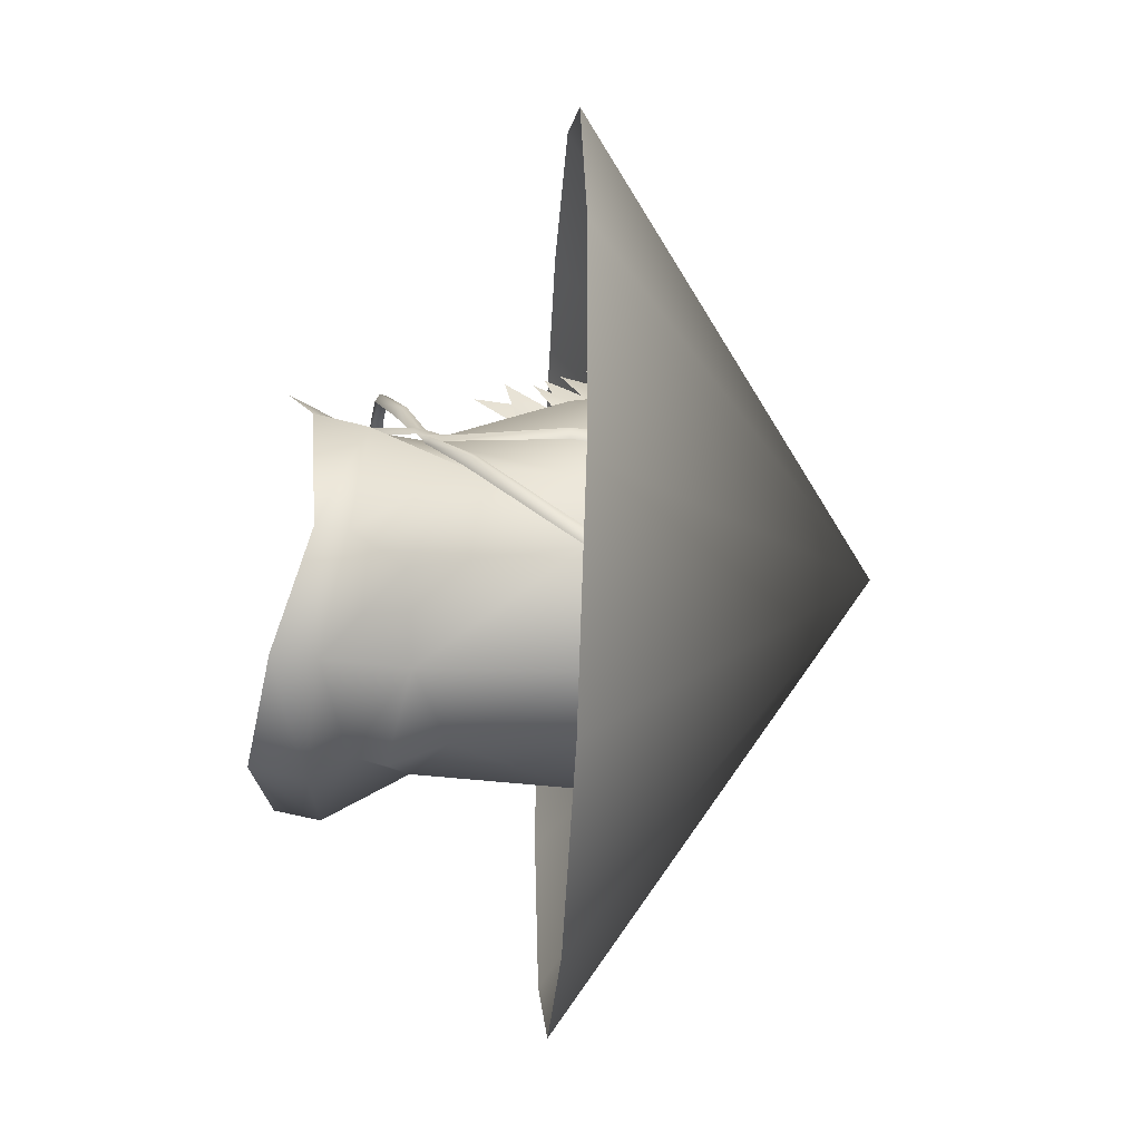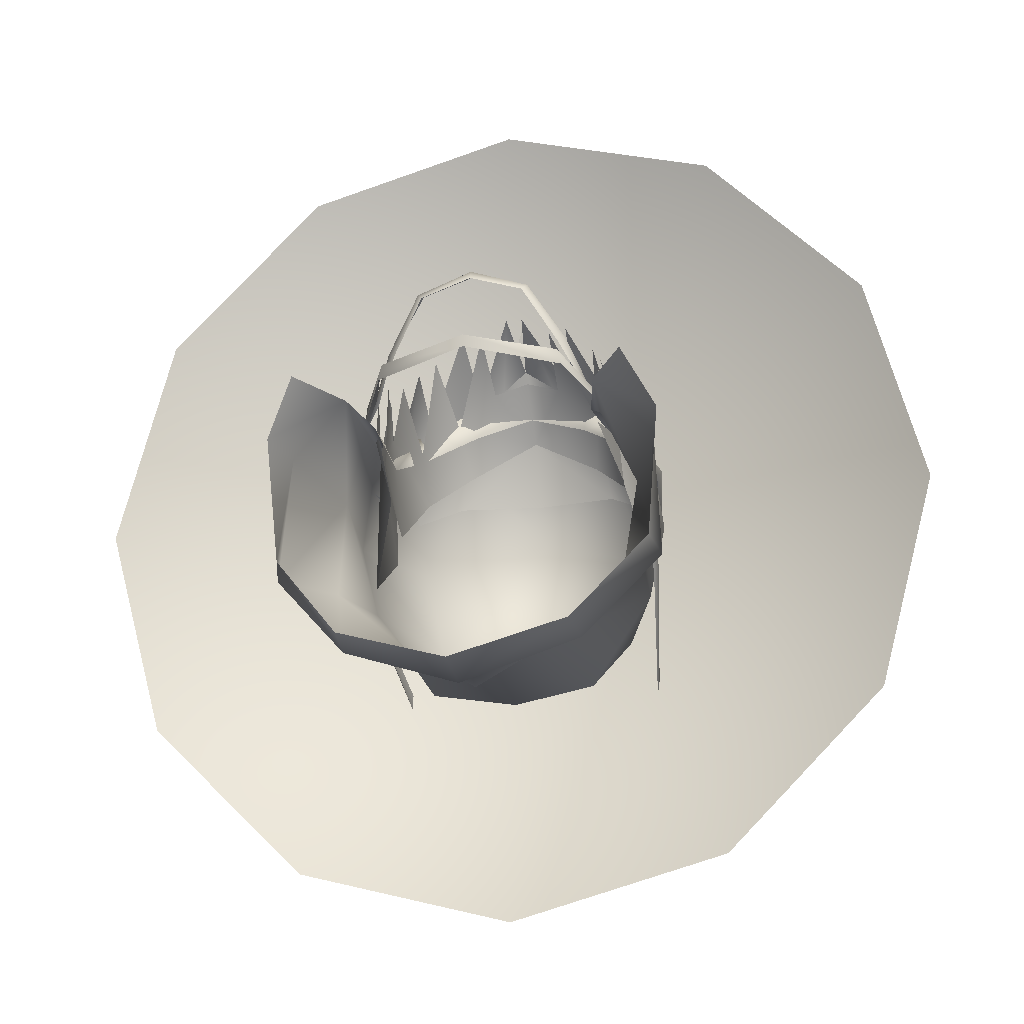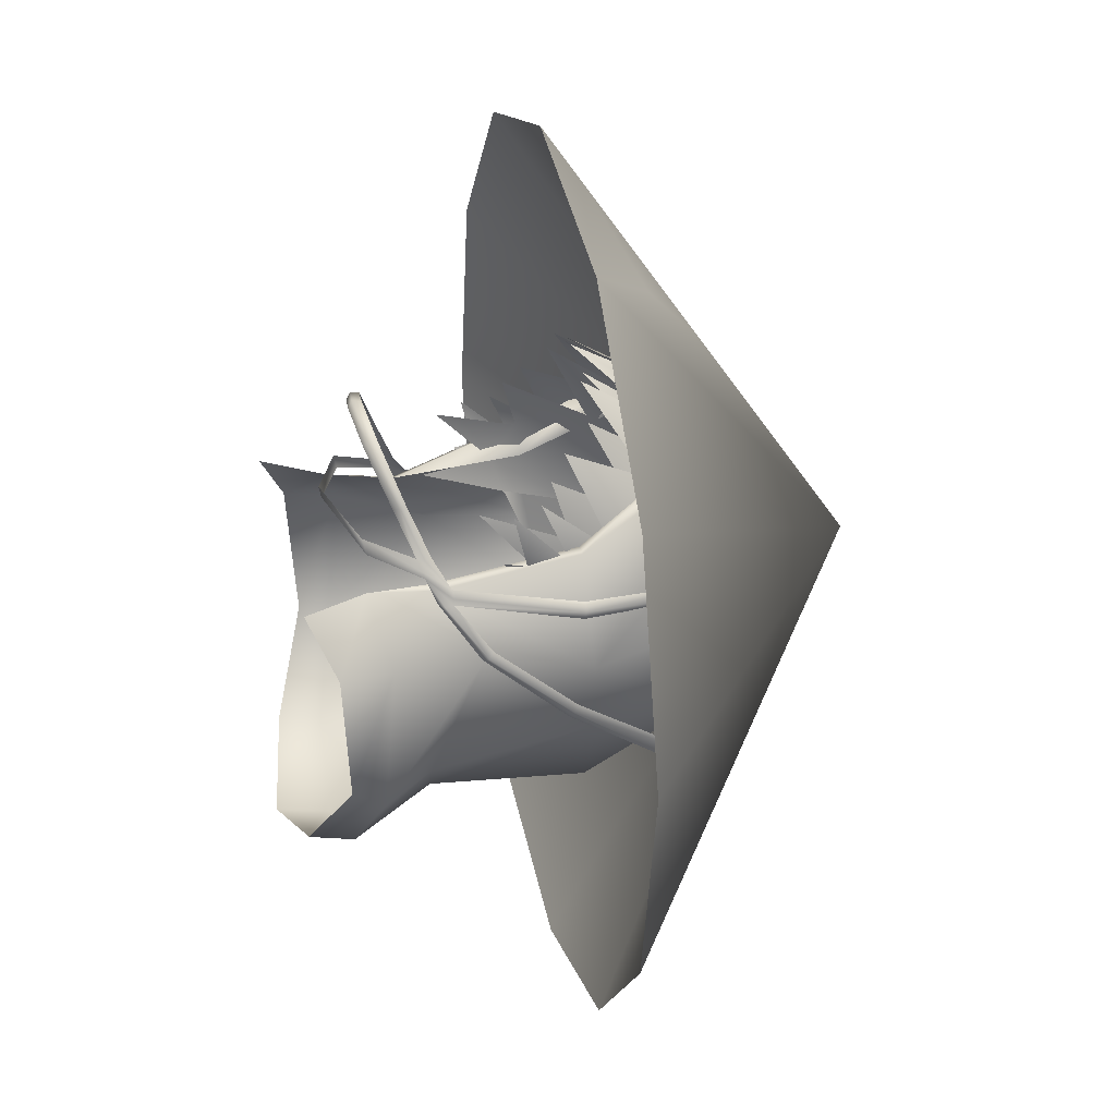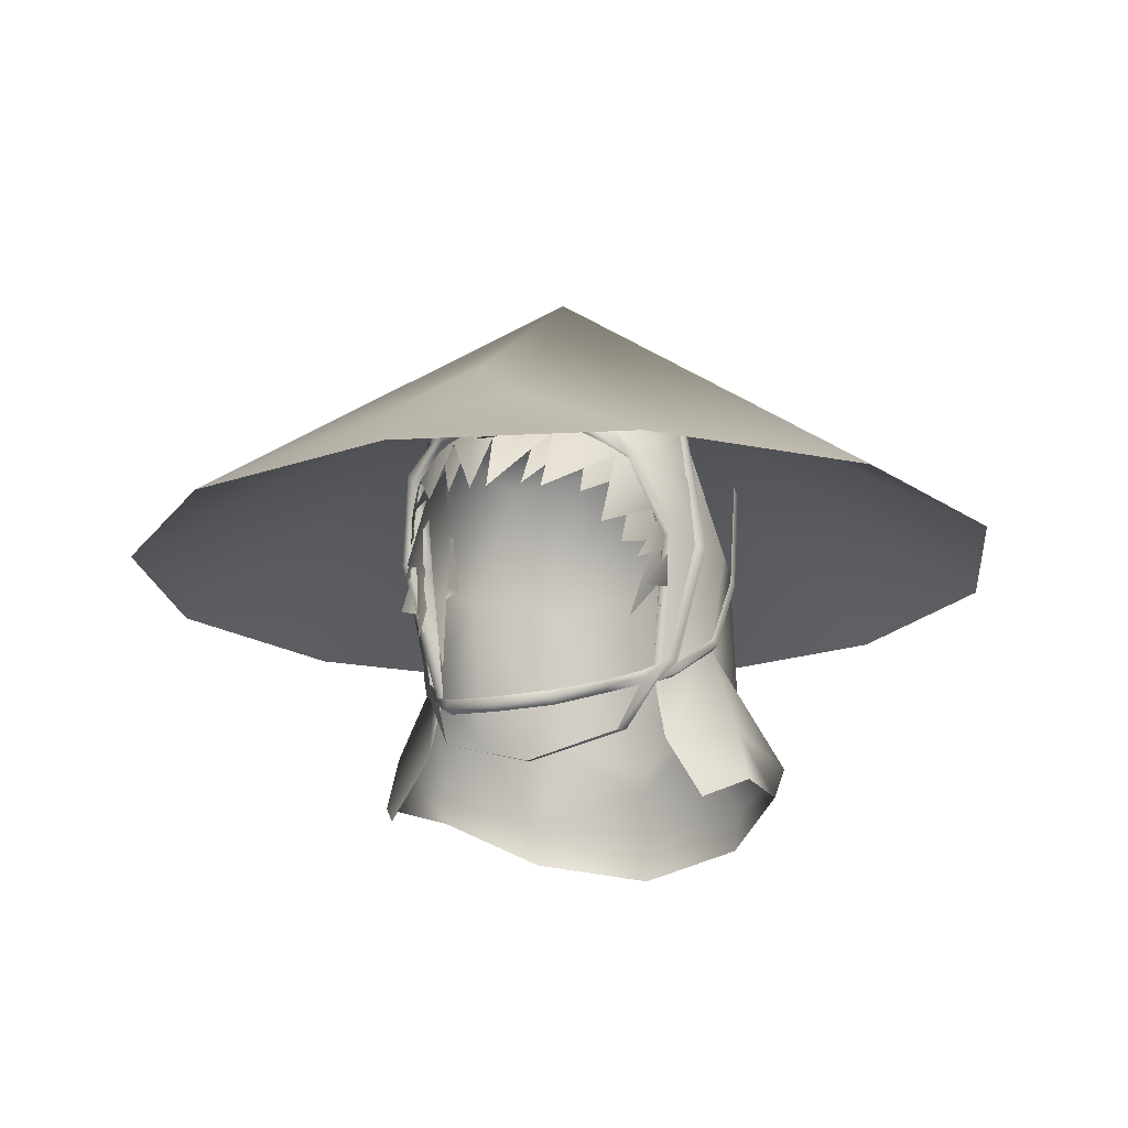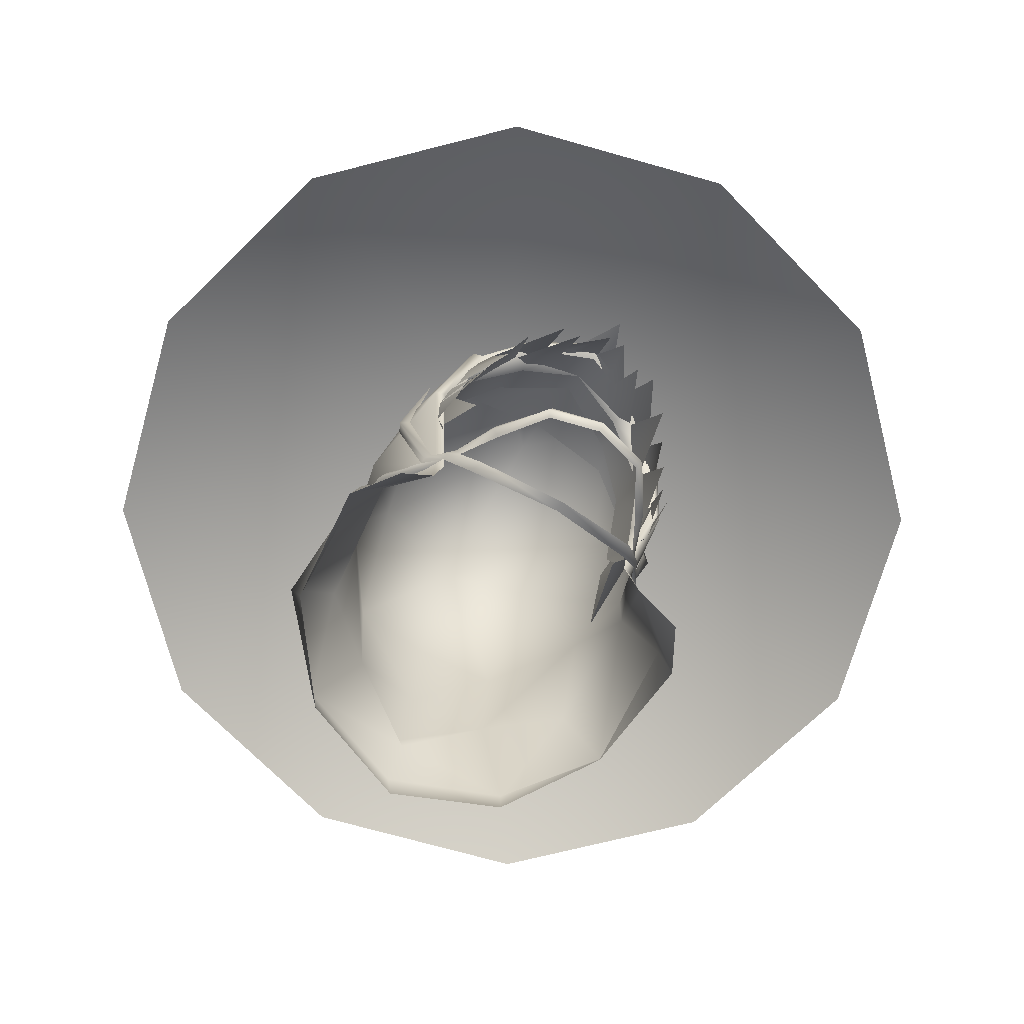
<metadata>
{"format":"obj","ext":"obj","renderer":"f3d","projection":"perspective","resolution":1024,"background":"white","views":[{"elev":-42.0,"azim":86.6,"up":"+Z"},{"elev":-21.0,"azim":12.3,"up":"+Z"},{"elev":27.9,"azim":77.5,"up":"+Z"},{"elev":-17.6,"azim":21.0,"up":"+Y"},{"elev":-71.5,"azim":-30.7,"up":"+Y"}]}
</metadata>
<code>
g mesh00
v 4.038 63.88 4.156
v 4.459 61.89 6.813
v 6.464 62.11 1.815
v 3.035 61.69 8.497
v 1.589 61.98 9.219
v 0.4841 57.54 12.11
v -2.021 61.39 8.776
v -4.459 61.89 6.813
v -2.151 57.82 11.17
v -3.035 61.69 8.497
v -1.589 61.98 9.219
v -4.353 63.46 5.633
v 0 64.33 6.397
v 0 61.68 9.508
v 2.021 61.39 8.776
v 0 61.12 10.07
v 0.4841 57.54 12.11
v 7.712 58.31 3.316
v 7.424 60.27 4.116
v 5.696 56.1 8.226
v 5.97 60.5 6.516
v 7.271 56.13 3.946
v 6.413 60.06 4.582
v 6.463 55.22 7.054
v -1.589 61.98 9.219
v 0 62.53 9.602
v 0 64.67 6.397
v 4.353 63.46 5.633
v 8.011 55.97 2.892
v 7.054 54.57 6.03
v 0 64.33 6.397
v -7.054 54.57 6.03
v -7.712 58.31 3.316
v -8.011 55.97 2.892
v -4.339 61.63 7.57
v -5.97 60.5 6.516
v -3.288 57.48 11.19
v -7.349 54.67 1.964
v -6.371 51.38 5.484
v -7.271 56.13 3.946
v 3.288 57.48 11.19
v 4.339 61.63 7.57
v 7.236 52.51 2.897
v 7.159 55.47 -0.3068
v 7.696 53.66 2.916
v 7.399 53.02 5.673
v -6.463 55.22 7.054
v -6.413 60.06 4.582
v -4.353 63.46 5.633
v -4.836 64.67 2.395
v -7.195 62.67 0.7936
v 4.836 64.67 2.395
v 0 65.98 2.685
v -4.038 63.88 4.156
v -4.459 61.89 6.813
v -6.464 62.11 1.815
v -0.4841 57.54 12.11
v 0 61.12 10.07
v -5.696 56.1 8.226
v -7.491 60.27 4.116
v -1.589 61.98 9.219
v 0 61.12 10.07
v 0 60.13 12.69
v 1.589 61.98 9.219
v -0.4841 57.54 12.11
v -4.836 64.67 2.395
v -4.353 63.46 5.633
v 2.021 61.39 8.776
v 4.459 61.89 6.813
v 2.151 57.82 11.17
v -2.021 61.39 8.776
v 7.195 62.67 0.7936
v 4.836 64.67 2.395
v 4.353 63.46 5.633
v 6.371 51.38 5.484
v 7.349 54.67 1.964
v -7.399 53.02 5.673
v -7.696 53.66 2.916
v -7.159 55.47 -0.3068
v -7.236 52.51 2.897
v 0 60.13 12.69
v 1.589 61.98 9.219
v 4.353 63.46 5.633
v 6.485 50.55 1.737
v 7.135 55.3 -0.08765
v 7.455 59.22 -1.255
v 6.464 62.11 1.815
v 4.987 57.47 9.584
v -4.987 57.47 9.584
v -6.464 62.11 1.815
v -7.455 59.22 -1.255
v -7.135 55.3 -0.08765
v -6.485 50.55 1.737
v 8.535 57.5 -5.151
v 7.882 60.05 -2.676
v 8.268 59.92 0.5546
v 3.035 61.69 8.497
v -3.035 61.69 8.497
v -8.268 59.92 0.5546
v -7.882 60.05 -2.676
v -8.535 57.5 -5.151
f 1 2 3
f 4 5 6
f 7 8 9
f 10 11 12
f 13 14 15
f 5 16 17
f 18 19 20
f 20 19 21
f 22 23 24
f 25 26 27
f 2 1 13
f 5 4 28
f 29 18 30
f 8 7 31
f 32 33 34
f 35 36 37
f 38 39 40
f 41 21 42
f 43 44 45
f 45 44 29
f 45 29 46
f 47 48 40
f 49 50 51
f 52 53 27
f 13 54 55
f 55 54 56
f 57 58 11
f 33 59 60
f 60 59 36
f 61 62 63
f 63 62 64
f 11 10 65
f 53 66 27
f 27 66 67
f 27 67 25
f 31 68 69
f 69 68 70
f 14 13 71
f 72 73 74
f 22 75 76
f 77 34 78
f 78 34 79
f 78 79 80
f 25 81 26
f 26 81 82
f 26 82 27
f 27 82 83
f 27 83 52
f 84 85 76
f 76 85 86
f 76 86 22
f 22 86 87
f 22 87 23
f 23 87 69
f 23 69 88
f 89 8 48
f 48 8 90
f 48 90 40
f 40 90 91
f 40 91 38
f 38 91 92
f 38 92 93
f 44 94 29
f 29 94 95
f 29 95 18
f 18 95 96
f 18 96 19
f 19 96 72
f 19 72 21
f 21 72 74
f 21 74 42
f 42 74 97
f 42 97 41
f 37 98 35
f 35 98 49
f 35 49 36
f 36 49 51
f 36 51 60
f 60 51 99
f 60 99 33
f 33 99 100
f 33 100 34
f 34 100 101
f 34 101 79
v 0 58.16 21.15
v 0 64.71 11.71
v -3.841 60.97 16.09
v 3.841 60.97 16.09
f 102 103 104
f 103 102 105
v 10.9 45.38 -8.67
v 8.212 48.28 -8.62
v 8.662 51.1 -2
v 8.352 57.18 -6.919
v -6.633 44.15 -13.5
v -6.406 41.68 -13.13
v -10.45 43.62 -8.1
v 4.356 48.75 -11.96
v 4.806 57.43 -12.15
v 10.45 43.62 -8.1
v 10.44 46.06 -1.016
v 11.1 43.14 -0.8598
v 7.17 45.21 2.006
v 9.332 41.66 2.2
v 6.633 44.15 -13.5
v -6.432 48.9 1.759
v -6.941 48.95 1.599
v -7.17 45.21 2.006
v -8.662 51.1 -2
v -4.356 48.75 -11.96
v 0 50.78 -13.26
v 0 47.59 -14.85
v -11.1 43.14 -0.8598
v -10.44 46.06 -1.016
v -10.9 45.38 -8.67
v 8.352 57.18 -6.919
v 8.212 48.28 -8.62
v 4.356 48.75 -11.96
v 6.633 44.15 -13.5
v 0 45.69 -14.32
v 0 43.6 -15.81
v -6.633 44.15 -13.5
v 0 58.1 -12.82
v 0 50.78 -13.26
v -4.806 57.43 -12.15
v -4.356 48.75 -11.96
v -8.352 57.18 -6.919
v -8.212 48.28 -8.62
v -8.662 51.1 -2
v 0 58.1 -12.82
v 4.806 57.43 -12.15
v 0 50.78 -13.26
v 0 47.59 -14.85
v -4.356 48.75 -11.96
v -8.212 48.28 -8.62
v -10.9 45.38 -8.67
v -8.662 51.1 -2
v -10.44 46.06 -1.016
v -7.17 45.21 2.006
v -11.1 43.14 -0.8598
v -9.332 41.66 2.2
v 0 40.61 -15.26
v 0 43.6 -15.81
v 6.406 41.68 -13.13
v 10.45 43.62 -8.1
v 10.44 46.06 -1.016
v 7.17 45.21 2.006
v 6.941 48.95 1.599
v 6.432 48.9 1.759
f 106 107 108
f 107 109 108
f 110 111 112
f 113 114 109
f 115 116 117
f 117 116 118
f 117 118 119
f 107 106 120
f 121 122 123
f 123 122 124
f 125 126 127
f 128 129 112
f 112 129 130
f 112 130 110
f 131 132 133
f 133 132 134
f 133 134 135
f 135 134 136
f 135 136 137
f 138 139 140
f 140 139 141
f 140 141 142
f 142 141 143
f 142 143 144
f 145 146 147
f 147 146 133
f 147 133 148
f 148 133 135
f 148 135 149
f 149 135 137
f 149 137 150
f 150 137 151
f 150 151 152
f 152 151 153
f 152 153 154
f 154 153 155
f 154 155 156
f 111 110 157
f 157 110 158
f 157 158 159
f 159 158 120
f 159 120 160
f 160 120 106
f 160 106 161
f 161 106 108
f 161 108 162
f 162 108 163
f 162 163 164
v 3.932 61.93 8.161
v 4.036 62.65 8.178
v 0 62.26 10.09
v -4.362 65.02 5.206
v 0 67.46 0.4996
v -7.096 65.04 -1.888
v -6.513 60.58 6.218
v -4.036 62.65 8.178
v 6.789 48.4 2.265
v 6.752 48.23 2.712
v 5.344 45.55 3.291
v 7.82 56.41 3.804
v 7.089 56.34 2.108
v 6.432 48.9 1.759
v 9.302 56.98 -2.759
v 6.941 48.95 1.599
v 8.662 51.1 -2
v 6.513 60.58 6.218
v 8.36 56.47 3.627
v 8.352 57.18 -6.919
v 4.806 57.43 -12.15
v 6.002 64.27 -7.419
v 0 65.6 -9.78
v 7.096 65.04 -1.888
v 8.492 60.53 0.7004
v -7.021 61.12 5.944
v -8.492 60.53 0.7004
v 9.214 51.29 -1.583
v 7.605 49.75 0.9809
v 7.819 49.25 1.009
v -7.314 49.71 1.754
v -8.755 56.52 1.02
v -9.318 56.48 0.6797
v -7.68 66.6 1.24
v -7.68 66.6 0.1793
v 9.026 56.45 0.1394
v 9.318 56.48 0.6797
v 7.68 66.6 0.1793
v 7.68 66.6 1.24
v -7.68 64.24 -10.4
v -7.68 63.51 -11.17
v -9.072 55.93 -5.533
v -8.812 55.72 -5.9
v -9.214 51.29 -1.583
v -5.125 45.37 4.135
v -6.112 48.06 3.161
v -6.752 48.23 2.712
v 7.314 49.71 1.754
v 7.623 49.73 1.367
v 8.755 56.52 1.02
v 12.57 56.11 20.8
v 21.77 56.2 11.6
v 0 73.4 -0.8
v 25.14 56.32 -0.9705
v 12.57 56.11 20.8
v 0 56.07 24.17
v 0 70.86 -0.8247
v -12.57 56.11 20.8
v -21.77 56.2 11.6
v -25.14 56.32 -0.9705
v -21.77 56.2 11.6
v -12.57 56.11 20.8
v -3.841 60.97 16.09
v 0 58.16 21.15
v -25.14 56.32 -0.9705
v -21.77 56.45 -13.54
v -12.57 56.54 -22.74
v 0 56.57 -26.11
v -12.57 56.54 -22.74
v -21.77 56.45 -13.54
v 0 56.57 -26.11
v 12.57 56.54 -22.74
v 21.77 56.45 -13.54
v 21.77 56.45 -13.54
v 12.57 56.54 -22.74
v 25.14 56.32 -0.9705
v 21.77 56.2 11.6
v 0 56.07 24.17
v 3.841 60.97 16.09
v 0 64.71 11.71
v -3.932 61.93 8.161
v 0 63.01 10.32
v 4.362 65.02 5.206
v 7.021 61.12 5.944
v 0 58.1 -12.82
v -4.806 57.43 -12.15
v -6.002 64.27 -7.419
v -8.352 57.18 -6.919
v -9.302 56.98 -2.759
v -7.089 56.34 2.108
v -7.82 56.41 3.804
v -6.432 48.9 1.759
v -8.36 56.47 3.627
v -6.941 48.95 1.599
v -8.662 51.1 -2
v -7.819 49.25 1.009
v -7.605 49.75 0.9809
v -8.981 51.58 -1.278
v -8.954 56.14 -5.106
v -8.709 51.01 -1.849
v -7.307 48.92 1.016
v -6.789 48.4 2.265
v -7.623 49.73 1.367
v -9.026 56.45 0.1394
v 7.68 63.51 -11.17
v 7.68 64.24 -10.4
v 9.072 55.93 -5.533
v 8.954 56.14 -5.106
v 8.981 51.58 -1.278
v 6.612 60.39 4.053
v 3.492 62.39 6.32
v 0 63.24 7.66
v -3.492 62.39 6.32
v -3.932 61.93 8.161
v -6.612 60.39 4.053
v 0 67.46 0.4996
v 6.112 48.06 3.161
v 6.367 48.47 3.139
v 5.275 47.43 5.712
v 5.209 47.77 5.802
v 3.248 46.18 8.765
v 3.007 46.64 8.81
v 0 45.81 9.764
v 0 46.34 9.657
v -3.248 46.18 8.765
v -3.007 46.64 8.81
v -5.275 47.43 5.712
v -5.209 47.77 5.802
v -6.367 48.47 3.139
v -6.221 48.88 3.118
v -4.818 47.09 5.52
v -2.97 45.91 8.42
v 0 45.61 9.272
v 2.97 45.91 8.42
v 4.818 47.09 5.52
v 7.307 48.92 1.016
v 8.709 51.01 -1.849
v 8.812 55.72 -5.9
v -5.344 45.55 3.291
v 0 43.98 4.2
v 0 43.84 4.86
v 5.125 45.37 4.135
v 6.221 48.88 3.118
f 165 166 167
f 168 169 170
f 168 171 172
f 173 174 175
f 176 177 178
f 179 180 181
f 166 165 182
f 182 176 183
f 183 176 178
f 183 178 180
f 184 185 186
f 186 185 187
f 179 188 189
f 169 168 172
f 171 168 190
f 190 168 170
f 190 170 191
f 192 193 194
f 195 196 197
f 197 196 198
f 197 198 199
f 193 200 201
f 201 200 202
f 201 202 203
f 204 205 206
f 206 205 207
f 206 207 208
f 209 210 211
f 211 210 195
f 174 173 212
f 212 173 213
f 212 213 214
f 215 216 217
f 217 216 218
f 219 220 221
f 221 220 222
f 221 222 223
f 224 225 217
f 217 225 226
f 217 226 227
f 227 226 228
f 223 229 221
f 221 229 230
f 221 230 231
f 232 233 217
f 217 233 234
f 217 234 224
f 231 235 221
f 221 235 236
f 221 236 237
f 218 238 217
f 217 238 239
f 217 239 232
f 237 240 221
f 221 240 241
f 221 241 219
f 226 242 228
f 228 242 215
f 228 215 243
f 243 215 217
f 243 217 244
f 244 217 227
f 245 167 246
f 246 167 166
f 246 166 247
f 247 166 182
f 247 182 248
f 248 182 183
f 185 249 187
f 187 249 250
f 187 250 251
f 251 250 252
f 251 252 253
f 254 255 256
f 256 255 257
f 256 257 258
f 258 257 253
f 258 253 259
f 259 253 252
f 260 261 208
f 208 261 262
f 208 262 206
f 206 262 263
f 206 263 204
f 207 264 208
f 208 264 265
f 208 265 260
f 260 265 266
f 260 266 261
f 261 266 267
f 261 267 268
f 269 270 271
f 271 270 272
f 271 272 192
f 192 272 273
f 192 273 193
f 177 176 274
f 274 176 182
f 274 182 275
f 275 182 165
f 275 165 276
f 276 165 167
f 276 167 277
f 277 167 278
f 277 278 279
f 180 179 183
f 183 179 189
f 183 189 248
f 248 189 188
f 248 188 247
f 247 188 169
f 247 169 246
f 246 169 172
f 246 172 278
f 278 172 171
f 278 171 279
f 181 184 179
f 179 184 186
f 179 186 188
f 188 186 187
f 188 187 280
f 280 187 251
f 280 251 170
f 170 251 253
f 170 253 191
f 191 253 257
f 191 257 190
f 190 257 255
f 190 255 171
f 171 255 254
f 171 254 279
f 281 282 283
f 283 282 284
f 283 284 285
f 285 284 286
f 285 286 287
f 287 286 288
f 287 288 289
f 289 288 290
f 289 290 291
f 291 290 292
f 291 292 293
f 293 292 294
f 294 195 293
f 293 195 210
f 293 210 291
f 291 210 295
f 291 295 289
f 289 295 296
f 289 296 287
f 287 296 297
f 287 297 285
f 285 297 298
f 285 298 283
f 283 298 299
f 283 299 281
f 203 214 201
f 201 214 213
f 201 213 193
f 193 213 173
f 193 173 194
f 194 173 300
f 194 300 192
f 192 300 301
f 192 301 271
f 271 301 302
f 271 302 269
f 199 268 197
f 197 268 267
f 197 267 195
f 195 267 266
f 195 266 211
f 211 266 303
f 211 303 209
f 209 303 304
f 209 304 305
f 305 304 175
f 305 175 306
f 306 175 174
f 306 174 281
f 281 174 212
f 281 212 282
f 282 212 307
f 282 307 284

</code>
